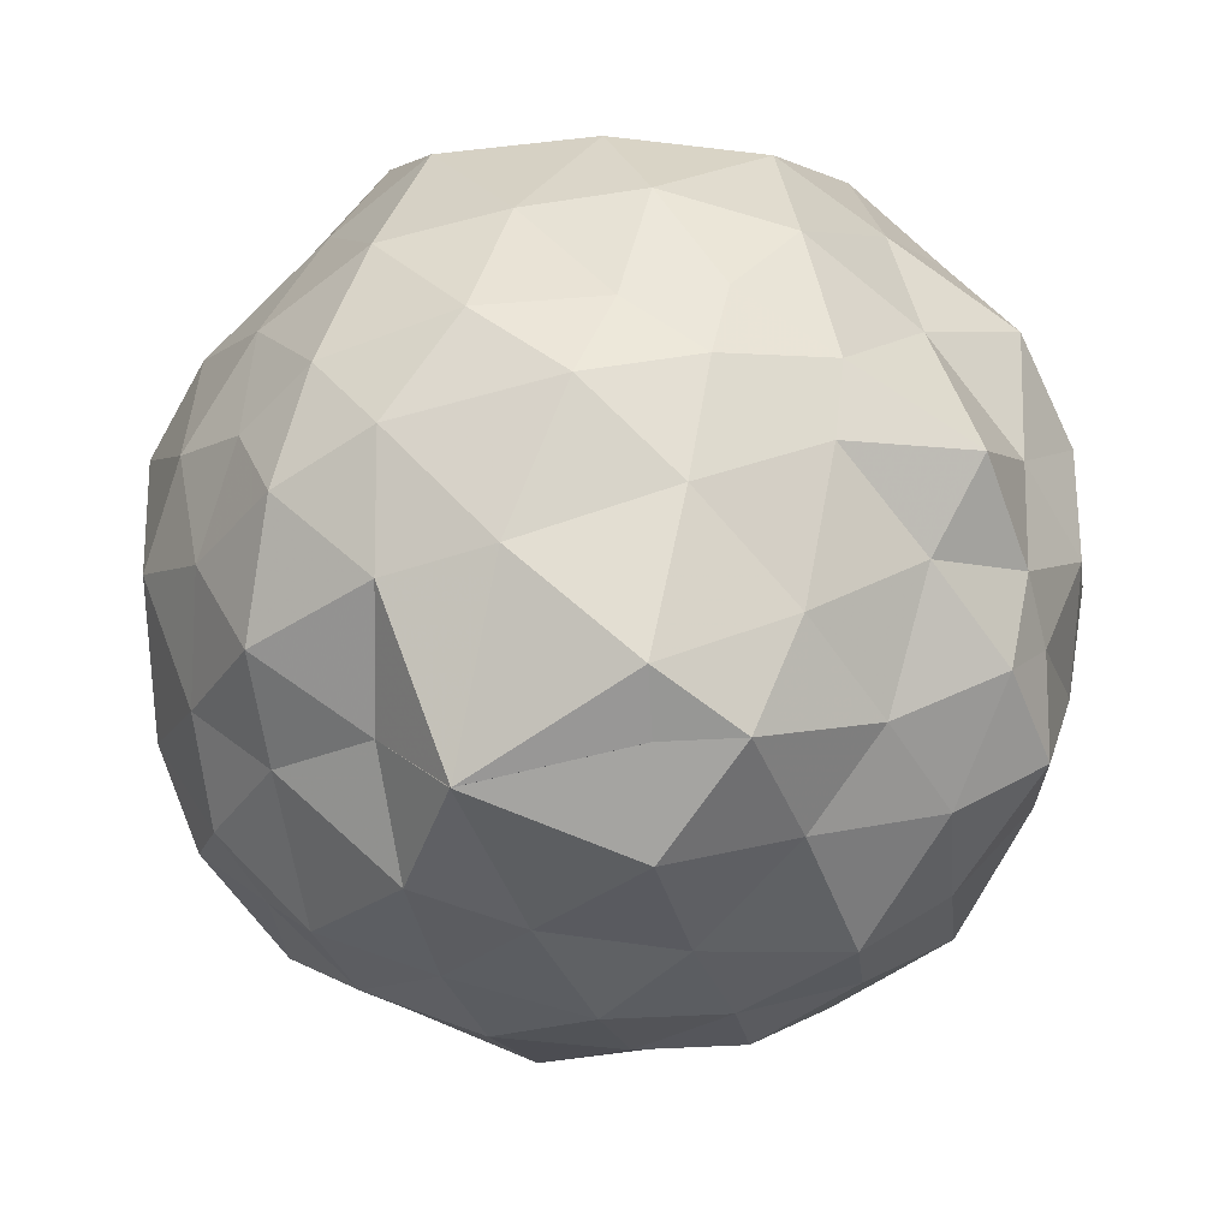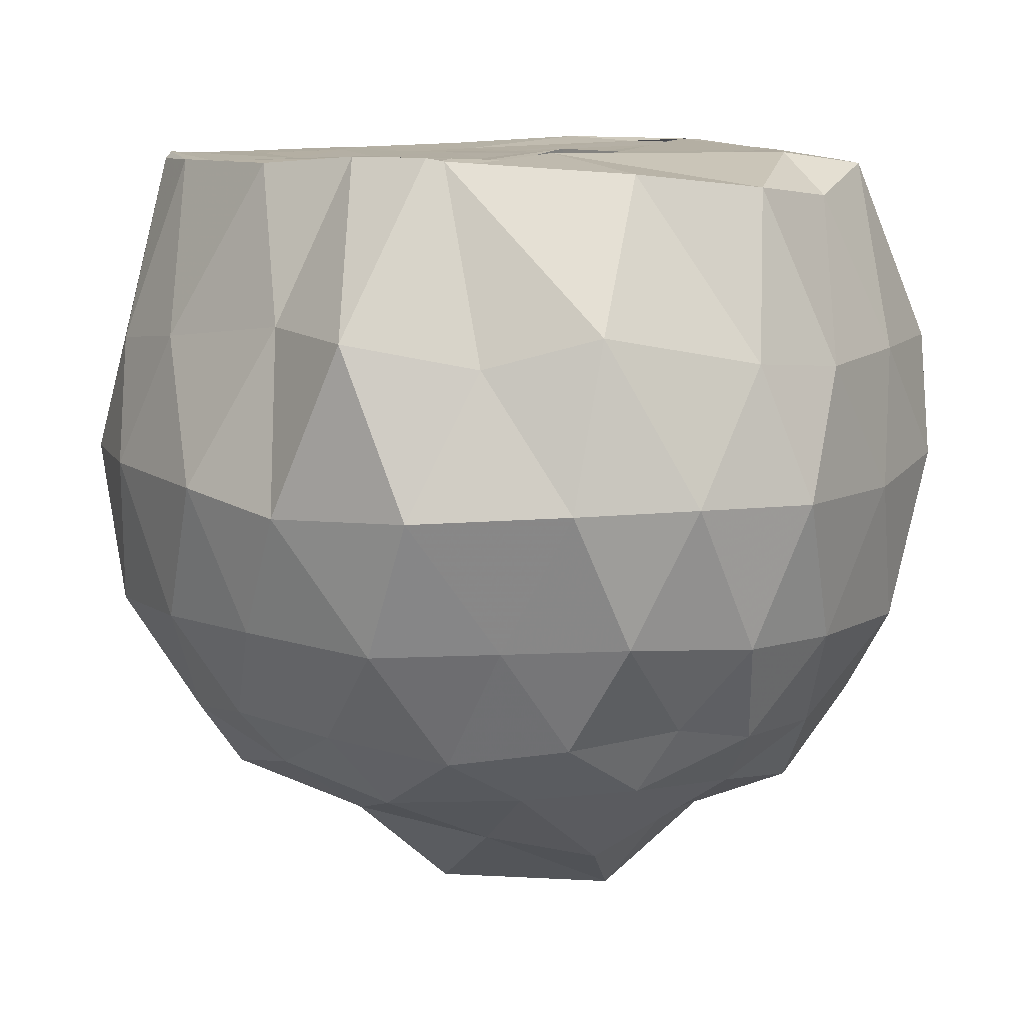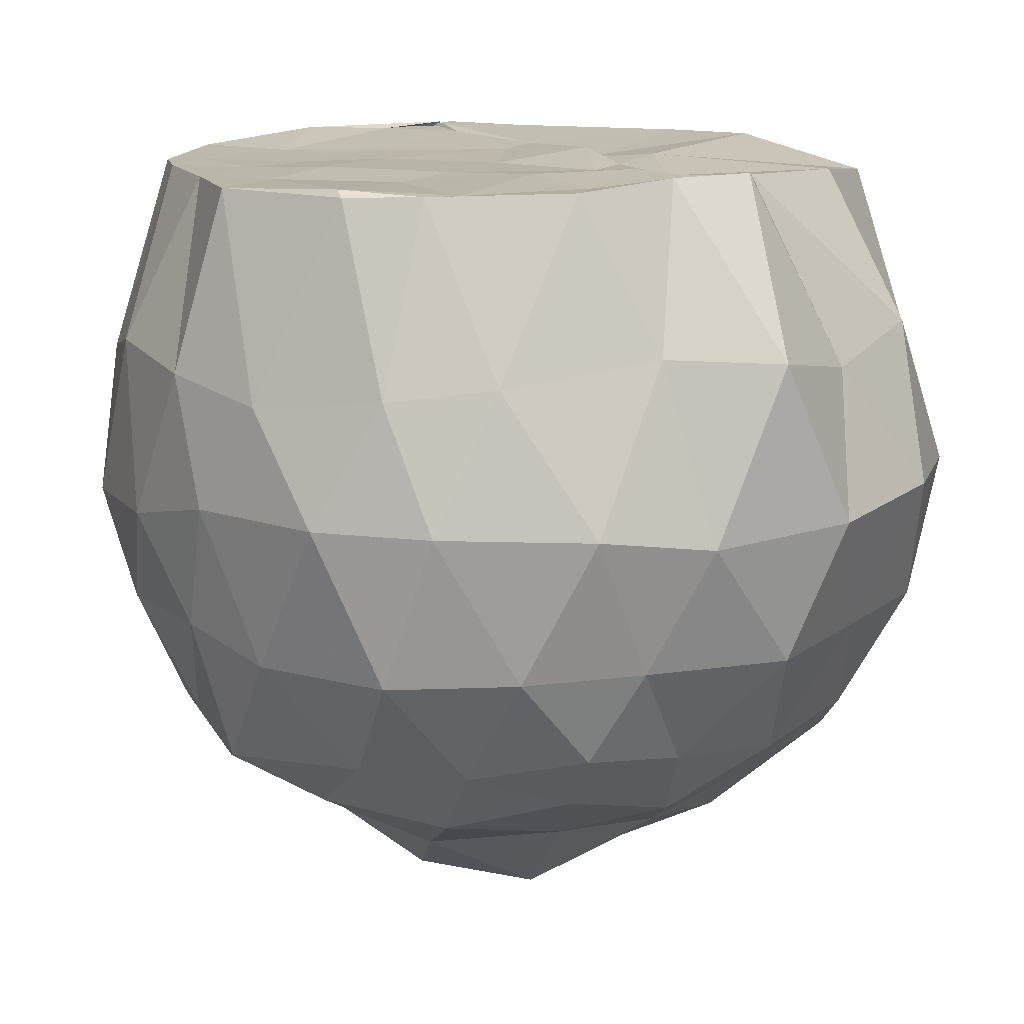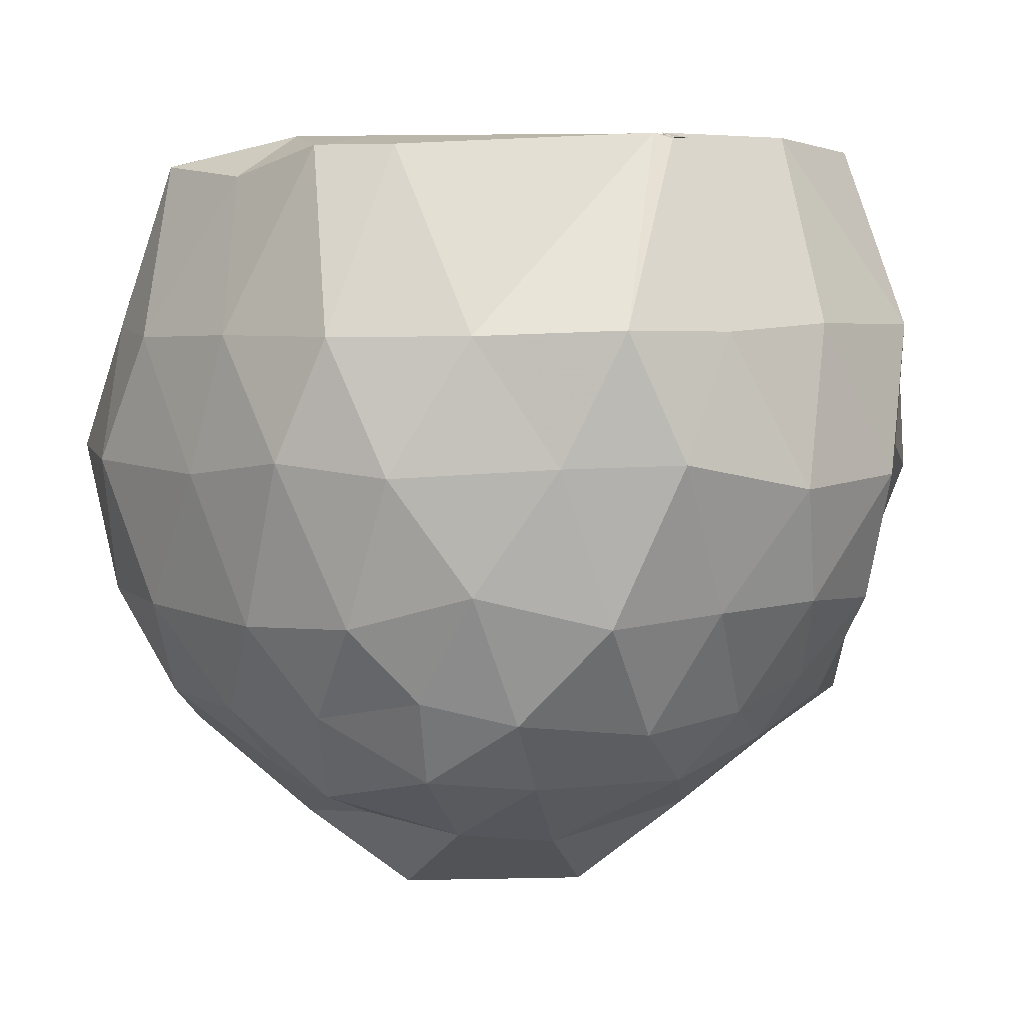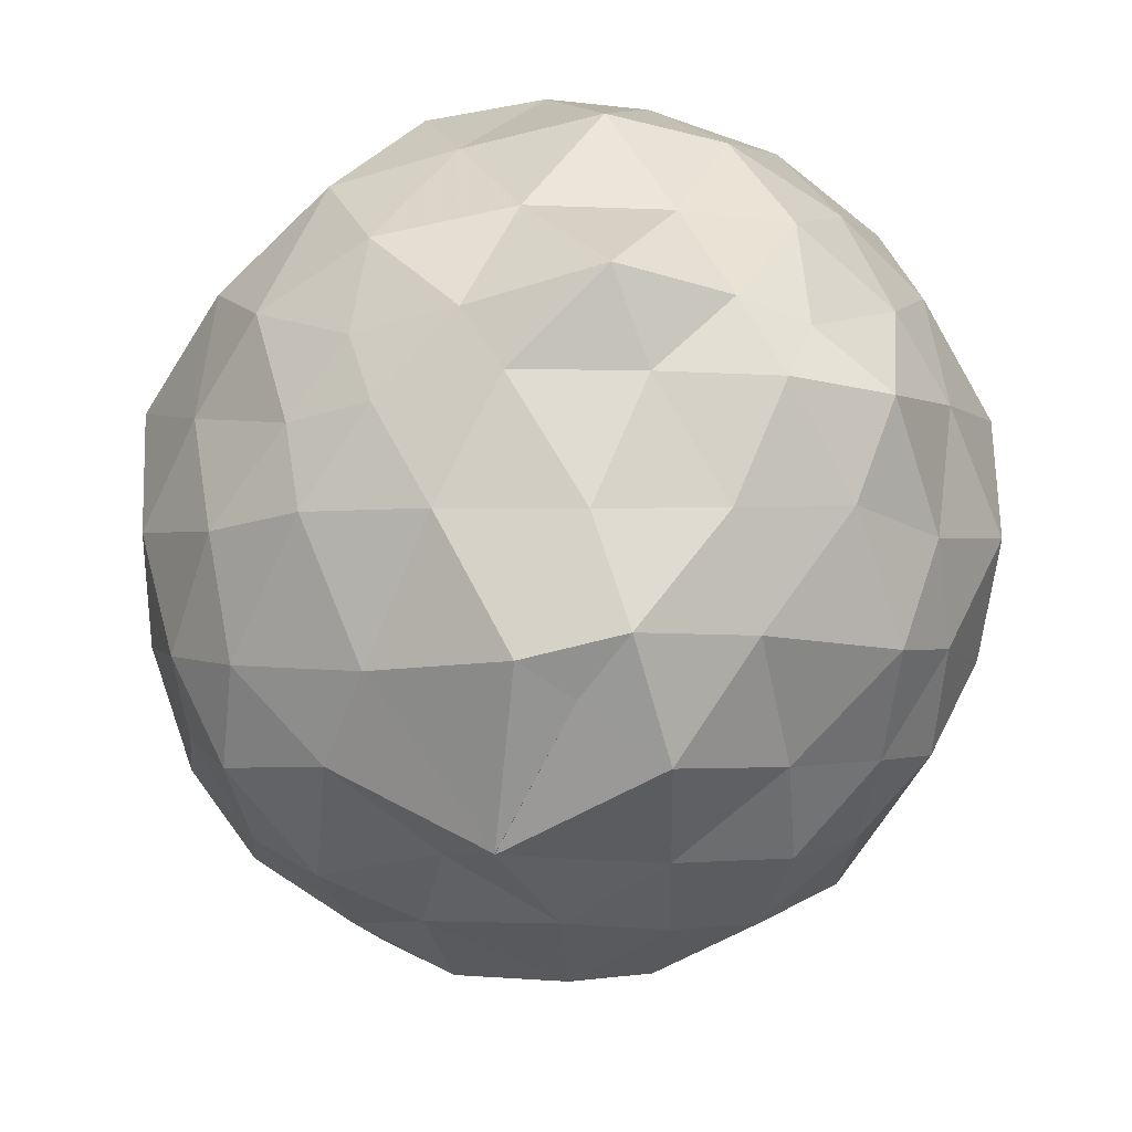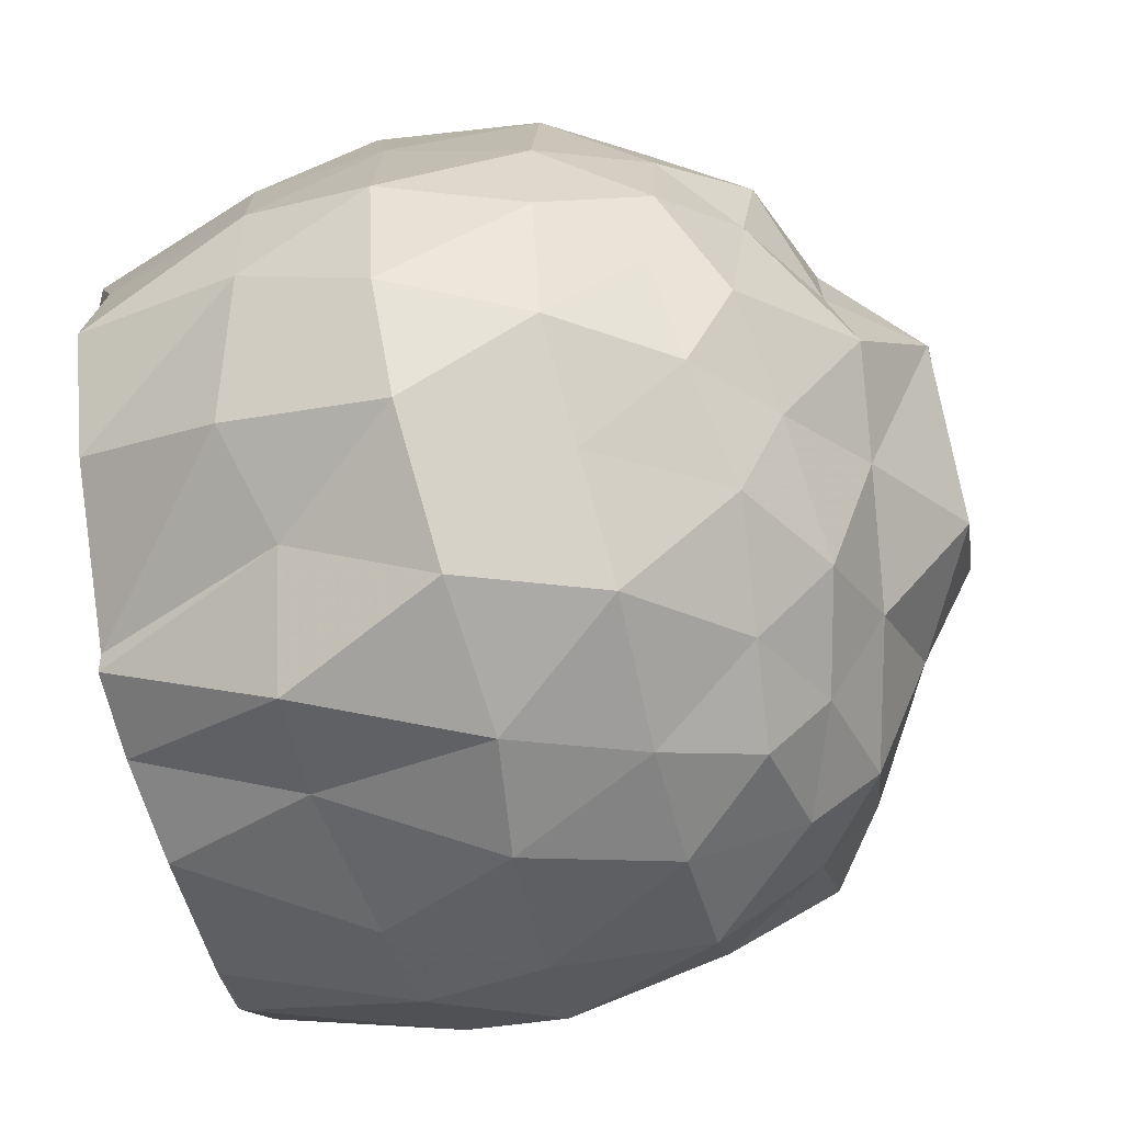
<metadata>
{"format":"obj","ext":"obj","renderer":"f3d","projection":"perspective","resolution":1024,"background":"white","views":[{"elev":-73.6,"azim":-178.1,"up":"+Z"},{"elev":10.2,"azim":30.9,"up":"+Z"},{"elev":14.1,"azim":-28.4,"up":"+Z"},{"elev":5.3,"azim":138.0,"up":"+Z"},{"elev":-68.6,"azim":-127.5,"up":"+Z"},{"elev":-72.9,"azim":103.9,"up":"+Y"}]}
</metadata>
<code>
v -1.573 -0.04221 0.9676
v -1.581 0.02217 -0.8745
v -0.6471 -0.006055 0.8987
v -0.6732 0.2554 0.9642
v -0.7892 0.402 0.9651
v -1.332 0.6882 0.9981
v -1.371 0.7124 0.985
v -1.367 0.6818 0.9997
v -1.745 0.7134 0.999
v -2.076 0.6276 0.9765
v -2.268 0.42 0.9679
v -2.308 0.2838 0.969
v -2.34 0.02123 0.9694
v -2.385 -0.2267 0.9713
v -2.218 -0.5126 0.9703
v -2.068 -0.6242 0.9748
v -1.744 -0.7446 0.9773
v -1.495 -0.7426 0.9972
v -1.291 -0.7471 0.9984
v -1.264 -0.7131 0.9898
v -0.891 -0.4964 0.9613
v -0.6656 -0.305 0.9299
v -0.5174 0.1088 0.5316
v -0.5657 0.4297 0.5323
v -0.7918 0.6642 0.5347
v -1.037 0.9064 0.5476
v -1.339 0.9287 0.5408
v -1.67 0.9224 0.5559
v -2.06 0.8433 0.5471
v -2.275 0.6433 0.5645
v -2.413 0.4435 0.5035
v -2.505 0.1184 0.577
v -2.503 -0.1957 0.5452
v -2.416 -0.4494 0.5022
v -2.21 -0.6967 0.538
v -1.98 -0.8108 0.5647
v -1.61 -0.8925 0.6134
v -1.352 -1.011 0.5996
v -1.086 -0.8472 0.5416
v -0.8349 -0.7397 0.6163
v -0.6021 -0.4327 0.5422
v -0.5158 -0.2105 0.5208
v -0.4991 0.3284 0.2492
v -0.6371 0.5535 0.22
v -0.9241 0.8104 0.2412
v -1.151 0.9795 0.2485
v -1.518 1.016 0.1767
v -1.878 0.9612 0.1911
v -2.119 0.7715 0.2407
v -2.399 0.5689 0.1655
v -2.514 0.3053 0.1689
v -2.538 -0.007229 0.176
v -2.493 -0.3022 0.2443
v -2.36 -0.6252 0.2472
v -2.146 -0.8093 0.2434
v -1.815 -0.9709 0.2327
v -1.538 -1.021 0.1927
v -1.176 -1.019 0.2135
v -0.842 -0.8605 0.2363
v -0.6366 -0.6535 0.2384
v -0.4961 -0.3684 0.2216
v -0.4841 0.02136 0.2078
v -0.6244 0.4257 -0.1285
v -0.7913 0.6663 -0.04775
v -1.044 0.8536 -0.124
v -1.336 0.9141 -0.1059
v -1.617 0.9448 -0.09712
v -1.917 0.8505 -0.1218
v -2.169 0.6263 -0.08458
v -2.373 0.3515 -0.1093
v -2.501 0.1182 -0.06385
v -2.478 -0.1862 -0.06244
v -2.395 -0.4078 -0.1218
v -2.223 -0.7084 -0.1191
v -1.955 -0.8648 -0.1072
v -1.672 -0.9415 -0.1013
v -1.308 -0.974 -0.1119
v -1.036 -0.847 -0.09605
v -0.774 -0.7209 -0.08142
v -0.5974 -0.4602 -0.1092
v -0.5289 -0.2032 -0.1197
v -0.5289 0.1753 -0.1371
v -0.7711 0.5049 -0.3043
v -0.9325 0.6609 -0.3547
v -1.244 0.7699 -0.3976
v -1.54 0.7784 -0.3749
v -1.764 0.7791 -0.3061
v -1.98 0.6408 -0.3898
v -2.259 0.4528 -0.4268
v -2.349 0.1858 -0.364
v -2.39 0.01025 -0.3357
v -2.391 -0.2135 -0.3986
v -2.193 -0.5041 -0.3781
v -2.005 -0.6925 -0.377
v -1.768 -0.849 -0.3253
v -1.517 -0.8378 -0.3574
v -1.219 -0.7808 -0.3954
v -0.9494 -0.6873 -0.3468
v -0.7651 -0.4969 -0.3149
v -0.6702 -0.3206 -0.3576
v -0.6443 -0.05208 -0.3712
v -0.6738 0.253 -0.3579
v -0.7795 0.05063 0.9949
v -0.8853 0.2351 0.9937
v -1.373 0.6578 0.9991
v -1.376 0.7142 0.9888
v -1.532 0.6702 0.9905
v -1.927 0.4707 0.9696
v -2.204 0.3561 0.9719
v -2.165 0.1382 0.9707
v -2.215 -0.1113 0.9702
v -2.217 -0.4915 0.9863
v -1.978 -0.6264 0.9729
v -1.638 -0.6246 0.9695
v -1.33 -0.7199 0.9767
v -1.354 -0.4939 0.9703
v -1.25 -0.2543 0.9939
v -1.333 -0.03858 0.9679
v -1.33 0.2379 0.9792
v -1.389 0.5386 0.9866
v -1.726 0.3563 0.9699
v -1.977 0.2247 0.966
v -2.029 -0.007742 0.9789
v -1.967 -0.2981 0.9681
v -1.669 -0.39 0.9799
v -1.415 -0.4447 0.984
v -1.353 -0.2633 0.974
v -1.33 -0.06413 0.9964
v -1.429 0.1895 0.9719
v -1.788 0.1527 0.9707
v -1.794 -0.2189 0.9743
v -1.446 -0.3065 0.9688
v -0.848 0.4386 -0.5066
v -1.07 0.5731 -0.5329
v -1.451 0.6639 -0.5455
v -1.72 0.6771 -0.4693
v -1.956 0.5034 -0.5051
v -2.139 0.2563 -0.5019
v -2.303 0.01692 -0.4847
v -2.178 -0.2642 -0.5333
v -1.986 -0.5527 -0.5463
v -1.735 -0.7096 -0.4768
v -1.454 -0.6824 -0.5462
v -1.135 -0.5902 -0.5156
v -0.8705 -0.501 -0.474
v -0.8204 -0.1288 -0.5308
v -0.7902 0.1372 -0.5764
v -1.061 0.3035 -0.6824
v -1.306 0.377 -0.7212
v -1.665 0.4665 -0.6555
v -1.88 0.2181 -0.7108
v -2.042 -0.03216 -0.6391
v -1.874 -0.2386 -0.7092
v -1.65 -0.5032 -0.6331
v -1.331 -0.4279 -0.6808
v -1.086 -0.3164 -0.7199
v -1.044 -0.02332 -0.6737
v -1.2 -0.0544 -0.8793
v -1.578 0.1809 -0.8901
v -1.767 0.02438 -0.8732
v -1.578 -0.2285 -0.8735
v -1.198 -0.05569 -0.8776
f 3 23 4
f 4 23 24
f 4 24 5
f 5 24 25
f 5 25 6
f 6 25 26
f 6 26 7
f 7 26 27
f 7 27 8
f 8 27 28
f 8 28 9
f 9 28 29
f 9 29 10
f 10 29 30
f 10 30 11
f 11 30 31
f 11 31 12
f 12 31 32
f 12 32 13
f 13 32 33
f 13 33 14
f 14 33 34
f 14 34 15
f 15 34 35
f 15 35 16
f 16 35 36
f 16 36 17
f 17 36 37
f 17 37 18
f 18 37 38
f 18 38 19
f 19 38 39
f 19 39 20
f 20 39 40
f 20 40 21
f 21 40 41
f 21 41 22
f 22 41 42
f 22 42 3
f 3 42 23
f 23 43 24
f 24 43 44
f 24 44 25
f 25 44 45
f 25 45 26
f 26 45 46
f 26 46 27
f 27 46 47
f 27 47 28
f 28 47 48
f 28 48 29
f 29 48 49
f 29 49 30
f 30 49 50
f 30 50 31
f 31 50 51
f 31 51 32
f 32 51 52
f 32 52 33
f 33 52 53
f 33 53 34
f 34 53 54
f 34 54 35
f 35 54 55
f 35 55 36
f 36 55 56
f 36 56 37
f 37 56 57
f 37 57 38
f 38 57 58
f 38 58 39
f 39 58 59
f 39 59 40
f 40 59 60
f 40 60 41
f 41 60 61
f 41 61 42
f 42 61 62
f 42 62 23
f 23 62 43
f 43 63 44
f 44 63 64
f 44 64 45
f 45 64 65
f 45 65 46
f 46 65 66
f 46 66 47
f 47 66 67
f 47 67 48
f 48 67 68
f 48 68 49
f 49 68 69
f 49 69 50
f 50 69 70
f 50 70 51
f 51 70 71
f 51 71 52
f 52 71 72
f 52 72 53
f 53 72 73
f 53 73 54
f 54 73 74
f 54 74 55
f 55 74 75
f 55 75 56
f 56 75 76
f 56 76 57
f 57 76 77
f 57 77 58
f 58 77 78
f 58 78 59
f 59 78 79
f 59 79 60
f 60 79 80
f 60 80 61
f 61 80 81
f 61 81 62
f 62 81 82
f 62 82 43
f 43 82 63
f 63 83 64
f 64 83 84
f 64 84 65
f 65 84 85
f 65 85 66
f 66 85 86
f 66 86 67
f 67 86 87
f 67 87 68
f 68 87 88
f 68 88 69
f 69 88 89
f 69 89 70
f 70 89 90
f 70 90 71
f 71 90 91
f 71 91 72
f 72 91 92
f 72 92 73
f 73 92 93
f 73 93 74
f 74 93 94
f 74 94 75
f 75 94 95
f 75 95 76
f 76 95 96
f 76 96 77
f 77 96 97
f 77 97 78
f 78 97 98
f 78 98 79
f 79 98 99
f 79 99 80
f 80 99 100
f 80 100 81
f 81 100 101
f 81 101 82
f 82 101 102
f 82 102 63
f 63 102 83
f 103 104 118
f 104 119 118
f 104 105 119
f 105 120 119
f 105 106 120
f 106 107 120
f 107 121 120
f 107 108 121
f 108 122 121
f 108 109 122
f 109 110 122
f 110 123 122
f 110 111 123
f 111 124 123
f 111 112 124
f 112 113 124
f 113 125 124
f 113 114 125
f 114 126 125
f 114 115 126
f 115 116 126
f 116 127 126
f 116 117 127
f 117 118 127
f 117 103 118
f 118 119 128
f 119 129 128
f 119 120 129
f 120 121 129
f 121 130 129
f 121 122 130
f 122 123 130
f 123 131 130
f 123 124 131
f 124 125 131
f 125 132 131
f 125 126 132
f 126 127 132
f 127 128 132
f 127 118 128
f 133 148 134
f 134 148 149
f 134 149 135
f 135 149 150
f 135 150 136
f 136 150 137
f 137 150 151
f 137 151 138
f 138 151 152
f 138 152 139
f 139 152 140
f 140 152 153
f 140 153 141
f 141 153 154
f 141 154 142
f 142 154 143
f 143 154 155
f 143 155 144
f 144 155 156
f 144 156 145
f 145 156 146
f 146 156 157
f 146 157 147
f 147 157 148
f 147 148 133
f 148 158 149
f 149 158 159
f 149 159 150
f 150 159 151
f 151 159 160
f 151 160 152
f 152 160 153
f 153 160 161
f 153 161 154
f 154 161 155
f 155 161 162
f 155 162 156
f 156 162 157
f 157 162 158
f 157 158 148
f 3 4 103
f 103 4 104
f 4 5 104
f 104 5 105
f 5 6 105
f 105 6 106
f 6 7 106
f 7 8 106
f 106 8 107
f 8 9 107
f 107 9 108
f 9 10 108
f 108 10 109
f 10 11 109
f 11 12 109
f 109 12 110
f 12 13 110
f 110 13 111
f 13 14 111
f 111 14 112
f 14 15 112
f 15 16 112
f 112 16 113
f 16 17 113
f 113 17 114
f 17 18 114
f 114 18 115
f 18 19 115
f 19 20 115
f 115 20 116
f 20 21 116
f 116 21 117
f 21 22 117
f 117 22 103
f 22 3 103
f 83 133 84
f 84 133 134
f 84 134 85
f 85 134 135
f 85 135 86
f 86 135 136
f 86 136 87
f 87 136 88
f 88 136 137
f 88 137 89
f 89 137 138
f 89 138 90
f 90 138 139
f 90 139 91
f 91 139 92
f 92 139 140
f 92 140 93
f 93 140 141
f 93 141 94
f 94 141 142
f 94 142 95
f 95 142 96
f 96 142 143
f 96 143 97
f 97 143 144
f 97 144 98
f 98 144 145
f 98 145 99
f 99 145 100
f 100 145 146
f 100 146 101
f 101 146 147
f 101 147 102
f 102 147 133
f 102 133 83
f 128 129 1
f 129 130 1
f 130 131 1
f 131 132 1
f 132 128 1
f 159 158 2
f 160 159 2
f 161 160 2
f 162 161 2
f 158 162 2

</code>
